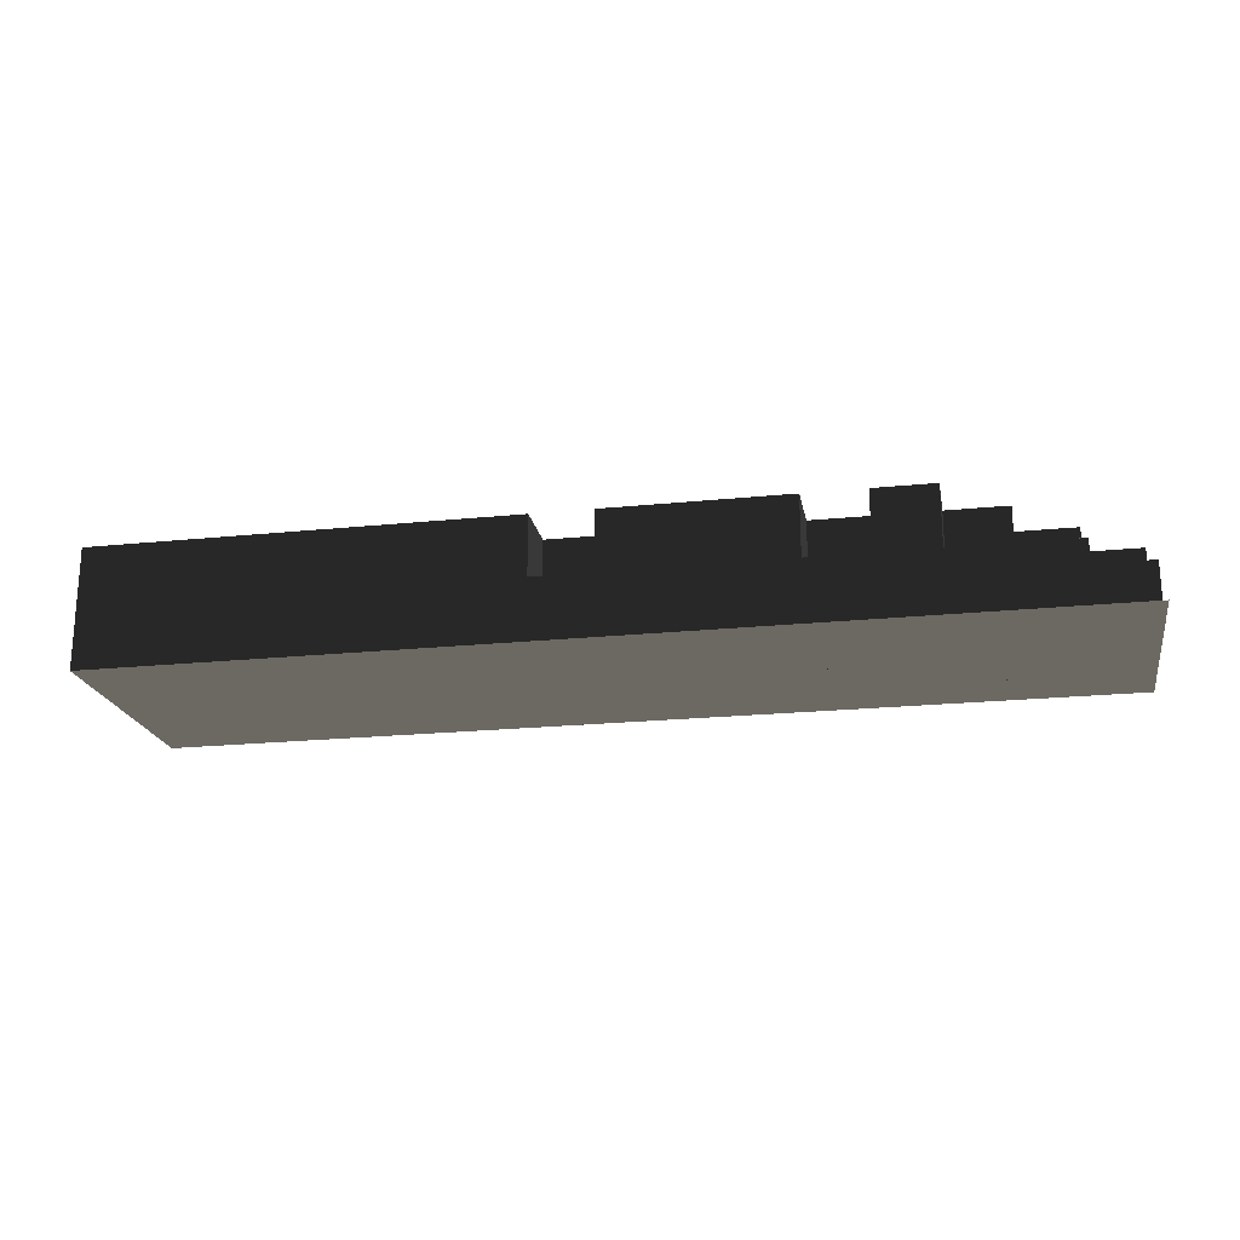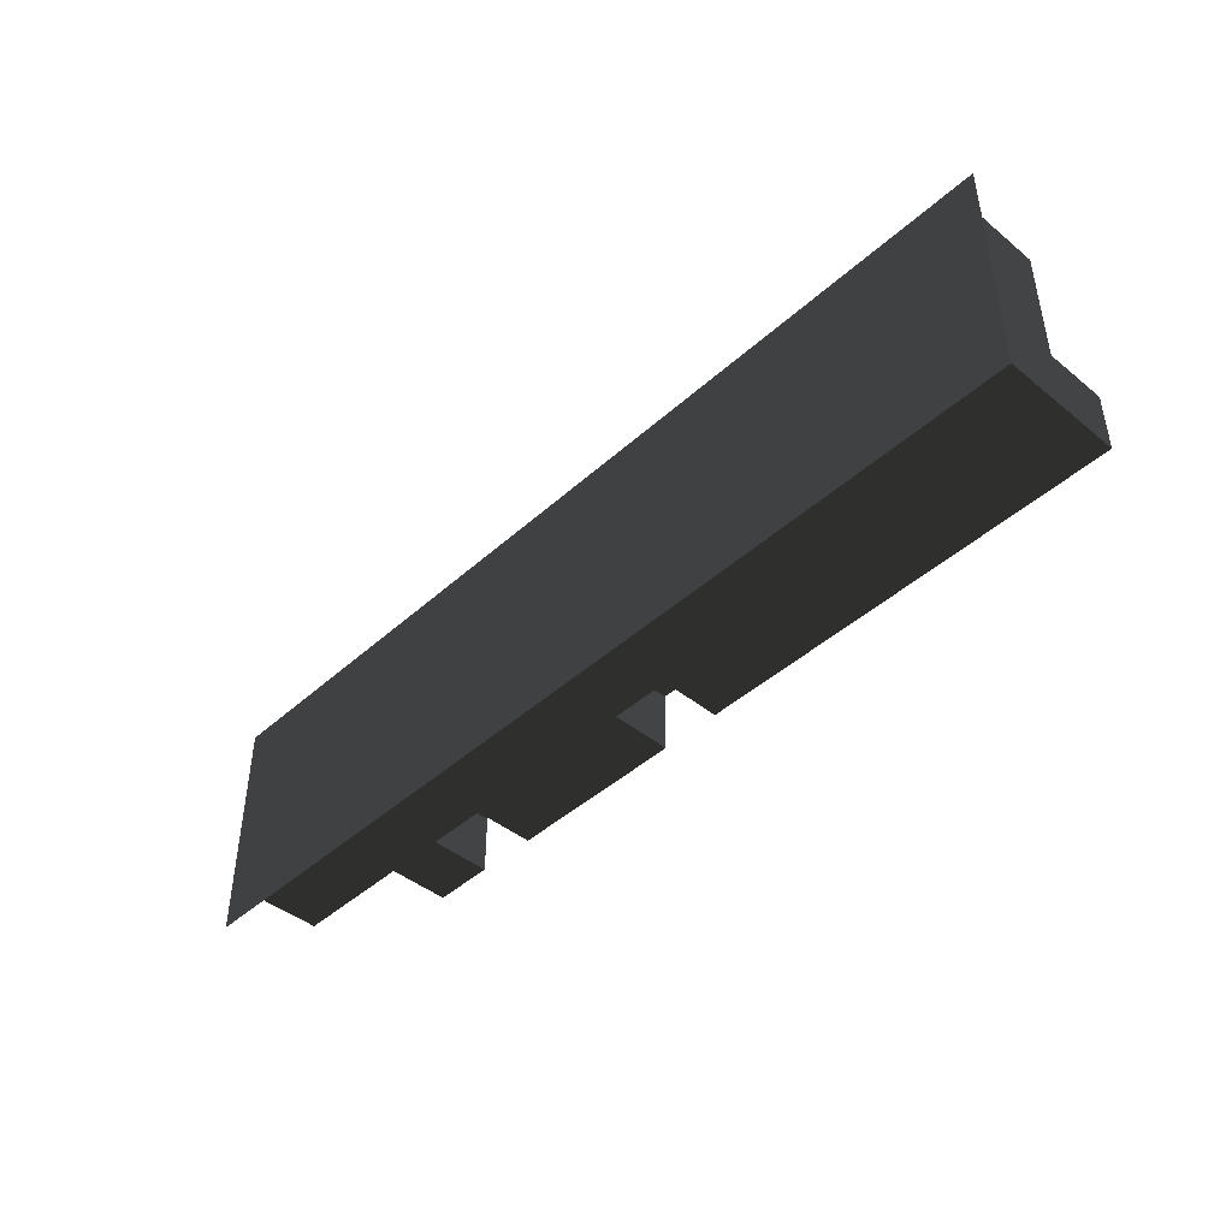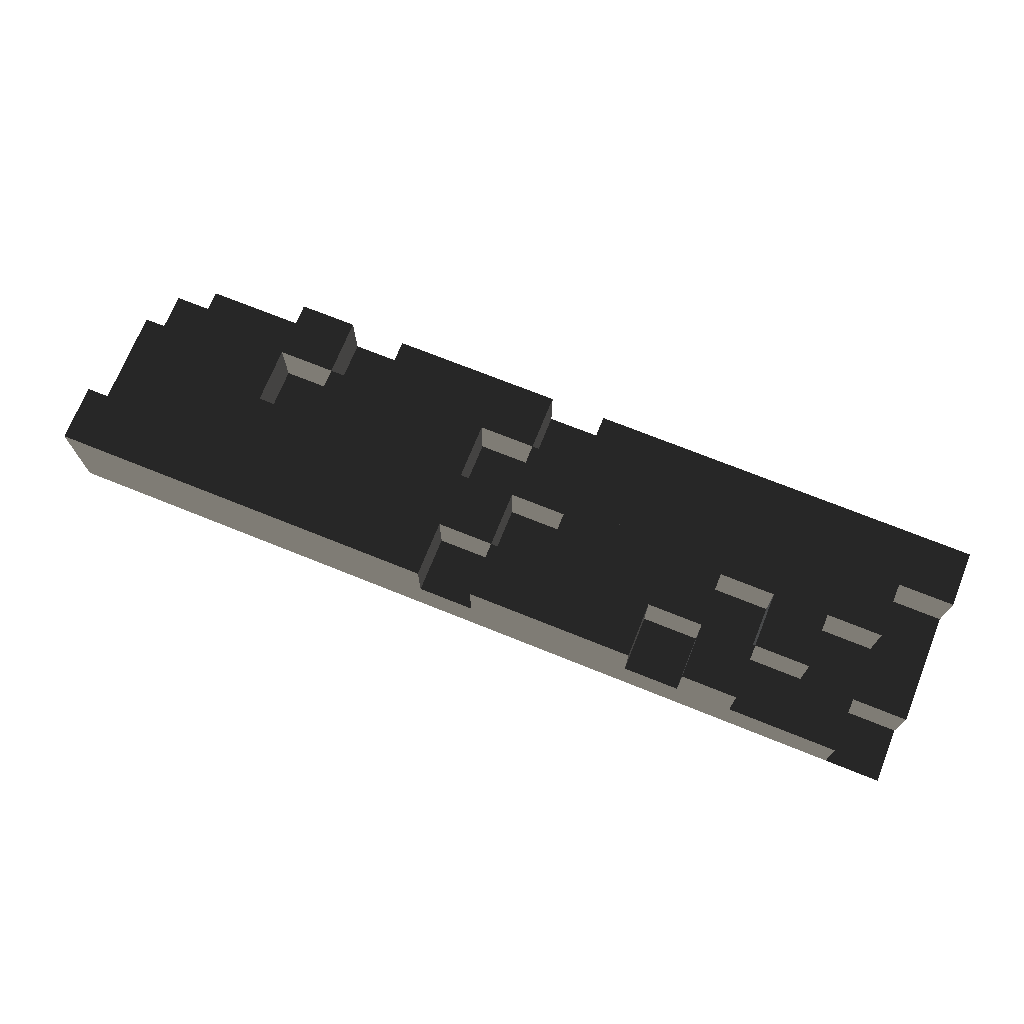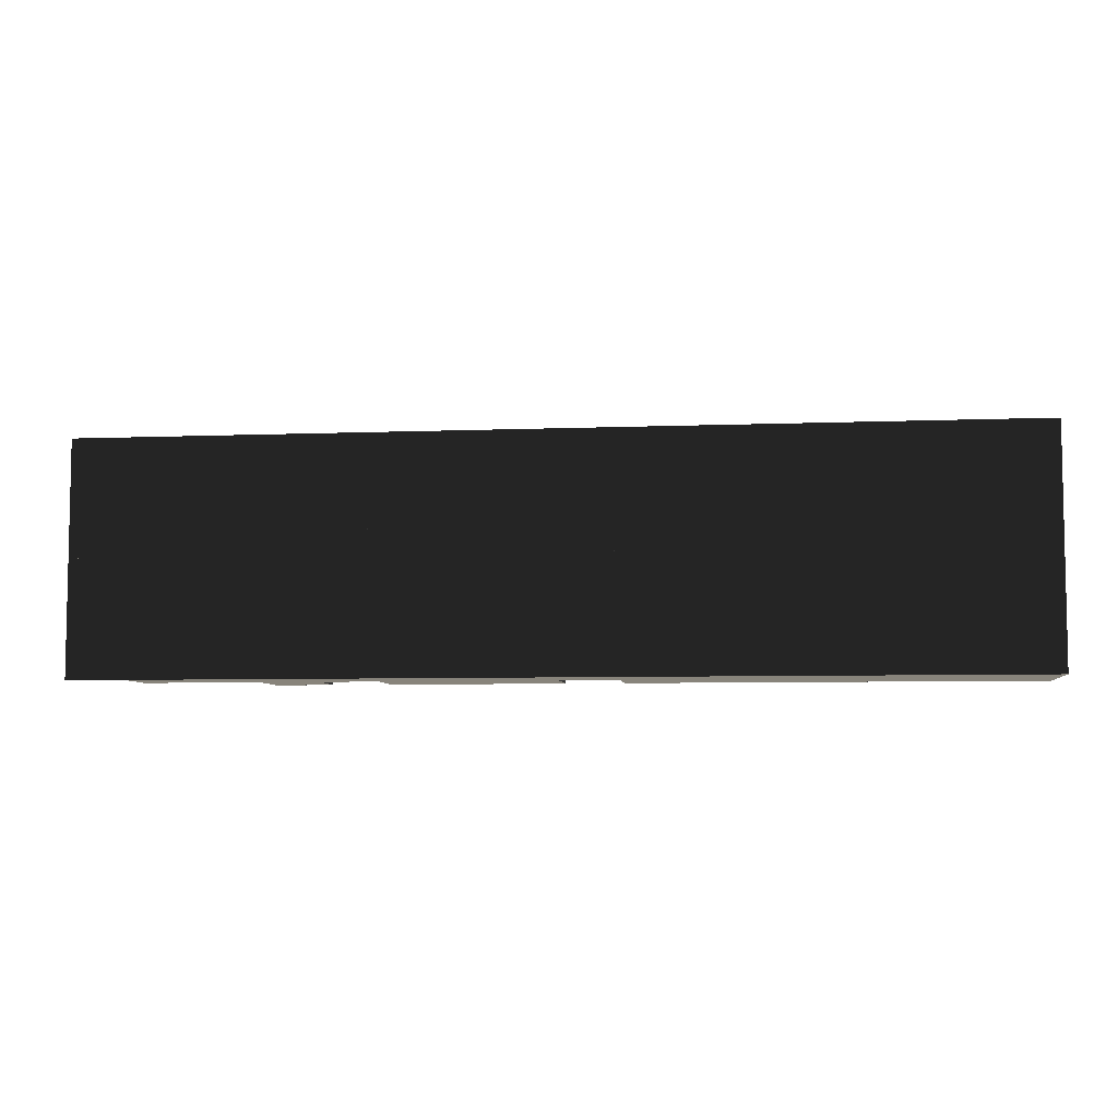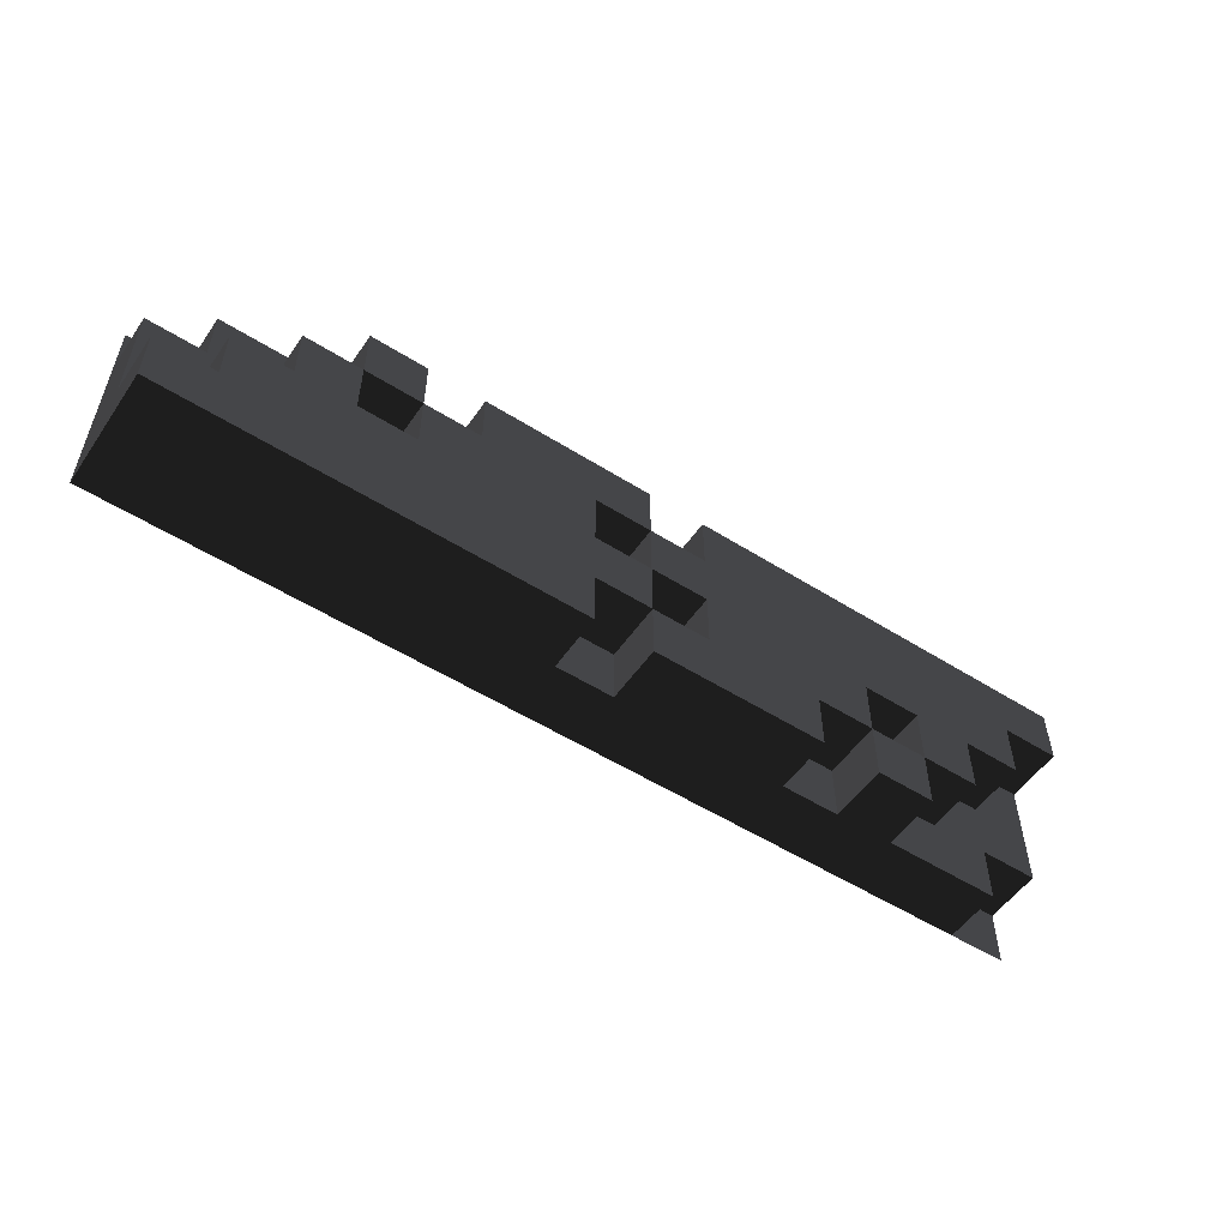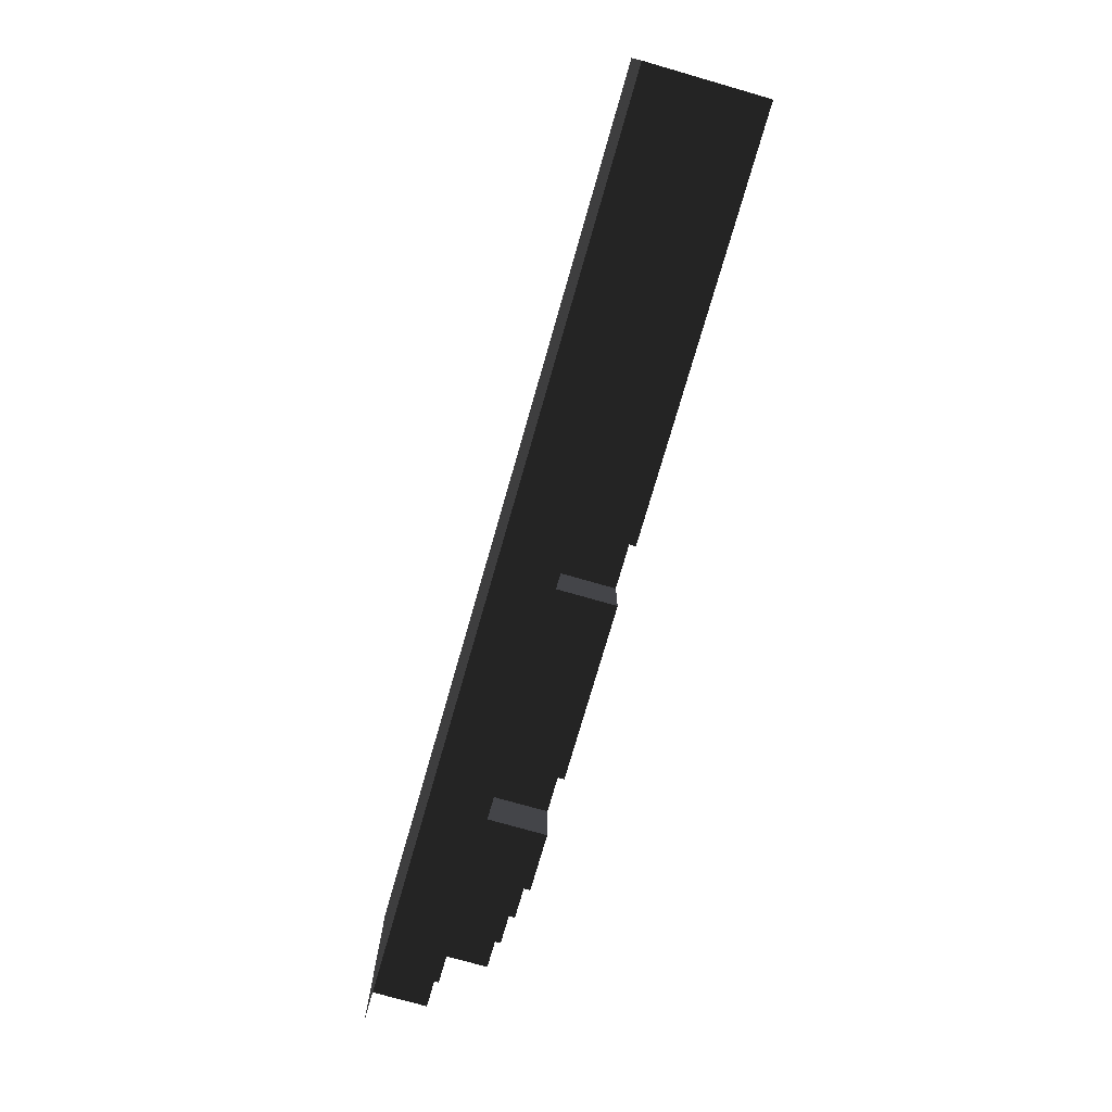
<metadata>
{"format":"obj","ext":"obj","renderer":"f3d","projection":"perspective","resolution":1024,"background":"white","views":[{"elev":-20.6,"azim":-169.4,"up":"+Y"},{"elev":-44.0,"azim":46.4,"up":"+Z"},{"elev":71.8,"azim":-158.1,"up":"+Y"},{"elev":-6.5,"azim":6.7,"up":"+Z"},{"elev":-53.6,"azim":146.1,"up":"+Z"},{"elev":-75.1,"azim":74.0,"up":"+Z"}]}
</metadata>
<code>
v 1 2 0
v 1 0 0
v 0 0 0
v 0 2 0
v 0 2 -1
v 0 0 -1
v 1 0 -1
v 1 2 -1
v 1 1 -1
v 0 1 -1
v 0 1 -2
v 0 0 -2
v 1 0 -2
v 1 1 -2
v 0 1 -3
v 0 0 -3
v 1 0 -3
v 1 1 -3
v 0 0 -4
v 1 0 -4
v 2 2 0
v 2 0 0
v 2 0 -1
v 2 2 -1
v 1 2 -2
v 2 0 -2
v 2 2 -2
v 2 1 -2
v 2 0 -3
v 2 1 -3
v 1 1 -4
v 2 0 -4
v 2 1 -4
v 3 2 0
v 3 0 0
v 3 0 -1
v 3 2 -1
v 3 0 -2
v 3 2 -2
v 2 2 -3
v 3 0 -3
v 3 2 -3
v 3 1 -3
v 3 0 -4
v 3 1 -4
v 4 2 0
v 4 0 0
v 4 0 -1
v 4 2 -1
v 4 0 -2
v 4 2 -2
v 4 1 -2
v 3 1 -2
v 4 0 -3
v 4 1 -3
v 4 2 -3
v 3 2 -4
v 4 0 -4
v 4 2 -4
v 5 2 0
v 5 0 0
v 5 0 -1
v 5 2 -1
v 5 0 -2
v 5 2 -2
v 5 0 -3
v 5 2 -3
v 5 1 -3
v 4 1 -4
v 5 0 -4
v 5 1 -4
v 6 2 0
v 6 0 0
v 6 0 -1
v 6 2 -1
v 6 0 -2
v 6 2 -2
v 6 0 -3
v 6 2 -3
v 5 2 -4
v 6 0 -4
v 6 2 -4
v 7 2 0
v 7 0 0
v 7 0 -1
v 7 2 -1
v 7 0 -2
v 7 2 -2
v 7 0 -3
v 7 2 -3
v 7 0 -4
v 7 2 -4
v 8 1 0
v 8 0 0
v 7 1 0
v 7 1 -1
v 8 0 -1
v 8 1 -1
v 8 2 -1
v 8 0 -2
v 8 2 -2
v 8 1 -2
v 7 1 -2
v 7 1 -3
v 8 0 -3
v 8 1 -3
v 8 2 -3
v 8 0 -4
v 8 2 -4
v 9 2 0
v 9 0 0
v 8 2 0
v 9 0 -1
v 9 2 -1
v 9 1 -1
v 9 0 -2
v 9 1 -2
v 9 2 -2
v 9 0 -3
v 9 2 -3
v 9 1 -3
v 8 1 -4
v 9 0 -4
v 9 1 -4
v 10 2 0
v 10 0 0
v 10 0 -1
v 10 2 -1
v 10 0 -2
v 10 2 -2
v 10 0 -3
v 10 2 -3
v 9 2 -4
v 10 0 -4
v 10 2 -4
v 11 2 0
v 11 0 0
v 11 0 -1
v 11 2 -1
v 11 0 -2
v 11 2 -2
v 11 0 -3
v 11 2 -3
v 11 0 -4
v 11 2 -4
v 12 1 0
v 12 0 0
v 11 1 0
v 11 1 -1
v 12 0 -1
v 12 1 -1
v 12 2 -1
v 12 0 -2
v 12 2 -2
v 12 0 -3
v 12 2 -3
v 12 0 -4
v 12 2 -4
v 13 2 0
v 13 0 0
v 12 2 0
v 13 0 -1
v 13 2 -1
v 13 1 -1
v 12 1 -2
v 13 0 -2
v 13 1 -2
v 13 2 -2
v 13 0 -3
v 13 2 -3
v 13 0 -4
v 13 2 -4
v 14 1 0
v 14 0 0
v 13 1 0
v 14 0 -1
v 14 1 -1
v 14 2 -1
v 14 0 -2
v 14 2 -2
v 14 0 -3
v 14 2 -3
v 14 0 -4
v 14 2 -4
v 15 1 0
v 15 0 0
v 15 0 -1
v 15 1 -1
v 14 1 -2
v 15 0 -2
v 15 1 -2
v 15 2 -2
v 15 0 -3
v 15 2 -3
v 15 0 -4
v 15 2 -4
v 16 0 0
v 16 0 -1
v 16 1 -1
v 16 0 -2
v 16 1 -2
v 15 1 -3
v 16 0 -3
v 16 1 -3
v 16 2 -3
v 16 0 -4
v 16 2 -4
o Object(0,0)
f 1 2 3 4
f 5 6 7 8
f 8 7 2 1
f 4 3 6 5
f 8 1 4 5
f 2 7 6 3
o Object(0,1)
f 9 7 6 10
f 11 12 13 14
f 14 13 7 9
f 10 6 12 11
f 14 9 10 11
f 7 13 12 6
o Object(0,2)
f 14 13 12 11
f 15 16 17 18
f 18 17 13 14
f 11 12 16 15
f 18 14 11 15
f 13 17 16 12
o Object(0,3)
f 17 17 16 16
f 19 19 20 20
f 20 20 17 17
f 16 16 19 19
f 20 17 16 19
f 17 20 19 16
o Object(1,0)
f 21 22 2 1
f 8 7 23 24
f 24 23 22 21
f 1 2 7 8
f 24 21 1 8
f 22 23 7 2
o Object(1,1)
f 24 23 7 8
f 25 13 26 27
f 27 26 23 24
f 8 7 13 25
f 27 24 8 25
f 23 26 13 7
o Object(1,2)
f 28 26 13 14
f 18 17 29 30
f 30 29 26 28
f 14 13 17 18
f 30 28 14 18
f 26 29 17 13
o Object(1,3)
f 30 29 17 18
f 31 20 32 33
f 33 32 29 30
f 18 17 20 31
f 33 30 18 31
f 29 32 20 17
o Object(2,0)
f 34 35 22 21
f 24 23 36 37
f 37 36 35 34
f 21 22 23 24
f 37 34 21 24
f 35 36 23 22
o Object(2,1)
f 37 36 23 24
f 27 26 38 39
f 39 38 36 37
f 24 23 26 27
f 39 37 24 27
f 36 38 26 23
o Object(2,2)
f 39 38 26 27
f 40 29 41 42
f 42 41 38 39
f 27 26 29 40
f 42 39 27 40
f 38 41 29 26
o Object(2,3)
f 43 41 29 30
f 33 32 44 45
f 45 44 41 43
f 30 29 32 33
f 45 43 30 33
f 41 44 32 29
o Object(3,0)
f 46 47 35 34
f 37 36 48 49
f 49 48 47 46
f 34 35 36 37
f 49 46 34 37
f 47 48 36 35
o Object(3,1)
f 49 48 36 37
f 39 38 50 51
f 51 50 48 49
f 37 36 38 39
f 51 49 37 39
f 48 50 38 36
o Object(3,2)
f 52 50 38 53
f 43 41 54 55
f 55 54 50 52
f 53 38 41 43
f 55 52 53 43
f 50 54 41 38
o Object(3,3)
f 56 54 41 42
f 57 44 58 59
f 59 58 54 56
f 42 41 44 57
f 59 56 42 57
f 54 58 44 41
o Object(4,0)
f 60 61 47 46
f 49 48 62 63
f 63 62 61 60
f 46 47 48 49
f 63 60 46 49
f 61 62 48 47
o Object(4,1)
f 63 62 48 49
f 51 50 64 65
f 65 64 62 63
f 49 48 50 51
f 65 63 49 51
f 62 64 50 48
o Object(4,2)
f 65 64 50 51
f 56 54 66 67
f 67 66 64 65
f 51 50 54 56
f 67 65 51 56
f 64 66 54 50
o Object(4,3)
f 68 66 54 55
f 69 58 70 71
f 71 70 66 68
f 55 54 58 69
f 71 68 55 69
f 66 70 58 54
o Object(5,0)
f 72 73 61 60
f 63 62 74 75
f 75 74 73 72
f 60 61 62 63
f 75 72 60 63
f 73 74 62 61
o Object(5,1)
f 75 74 62 63
f 65 64 76 77
f 77 76 74 75
f 63 62 64 65
f 77 75 63 65
f 74 76 64 62
o Object(5,2)
f 77 76 64 65
f 67 66 78 79
f 79 78 76 77
f 65 64 66 67
f 79 77 65 67
f 76 78 66 64
o Object(5,3)
f 79 78 66 67
f 80 70 81 82
f 82 81 78 79
f 67 66 70 80
f 82 79 67 80
f 78 81 70 66
o Object(6,0)
f 83 84 73 72
f 75 74 85 86
f 86 85 84 83
f 72 73 74 75
f 86 83 72 75
f 84 85 74 73
o Object(6,1)
f 86 85 74 75
f 77 76 87 88
f 88 87 85 86
f 75 74 76 77
f 88 86 75 77
f 85 87 76 74
o Object(6,2)
f 88 87 76 77
f 79 78 89 90
f 90 89 87 88
f 77 76 78 79
f 90 88 77 79
f 87 89 78 76
o Object(6,3)
f 90 89 78 79
f 82 81 91 92
f 92 91 89 90
f 79 78 81 82
f 92 90 79 82
f 89 91 81 78
o Object(7,0)
f 93 94 84 95
f 96 85 97 98
f 98 97 94 93
f 95 84 85 96
f 98 93 95 96
f 94 97 85 84
o Object(7,1)
f 99 97 85 86
f 88 87 100 101
f 101 100 97 99
f 86 85 87 88
f 101 99 86 88
f 97 100 87 85
o Object(7,2)
f 102 100 87 103
f 104 89 105 106
f 106 105 100 102
f 103 87 89 104
f 106 102 103 104
f 100 105 89 87
o Object(7,3)
f 107 105 89 90
f 92 91 108 109
f 109 108 105 107
f 90 89 91 92
f 109 107 90 92
f 105 108 91 89
o Object(8,0)
f 110 111 94 112
f 99 97 113 114
f 114 113 111 110
f 112 94 97 99
f 114 110 112 99
f 111 113 97 94
o Object(8,1)
f 115 113 97 98
f 102 100 116 117
f 117 116 113 115
f 98 97 100 102
f 117 115 98 102
f 113 116 100 97
o Object(8,2)
f 118 116 100 101
f 107 105 119 120
f 120 119 116 118
f 101 100 105 107
f 120 118 101 107
f 116 119 105 100
o Object(8,3)
f 121 119 105 106
f 122 108 123 124
f 124 123 119 121
f 106 105 108 122
f 124 121 106 122
f 119 123 108 105
o Object(9,0)
f 125 126 111 110
f 114 113 127 128
f 128 127 126 125
f 110 111 113 114
f 128 125 110 114
f 126 127 113 111
o Object(9,1)
f 128 127 113 114
f 118 116 129 130
f 130 129 127 128
f 114 113 116 118
f 130 128 114 118
f 127 129 116 113
o Object(9,2)
f 130 129 116 118
f 120 119 131 132
f 132 131 129 130
f 118 116 119 120
f 132 130 118 120
f 129 131 119 116
o Object(9,3)
f 132 131 119 120
f 133 123 134 135
f 135 134 131 132
f 120 119 123 133
f 135 132 120 133
f 131 134 123 119
o Object(10,0)
f 136 137 126 125
f 128 127 138 139
f 139 138 137 136
f 125 126 127 128
f 139 136 125 128
f 137 138 127 126
o Object(10,1)
f 139 138 127 128
f 130 129 140 141
f 141 140 138 139
f 128 127 129 130
f 141 139 128 130
f 138 140 129 127
o Object(10,2)
f 141 140 129 130
f 132 131 142 143
f 143 142 140 141
f 130 129 131 132
f 143 141 130 132
f 140 142 131 129
o Object(10,3)
f 143 142 131 132
f 135 134 144 145
f 145 144 142 143
f 132 131 134 135
f 145 143 132 135
f 142 144 134 131
o Object(11,0)
f 146 147 137 148
f 149 138 150 151
f 151 150 147 146
f 148 137 138 149
f 151 146 148 149
f 147 150 138 137
o Object(11,1)
f 152 150 138 139
f 141 140 153 154
f 154 153 150 152
f 139 138 140 141
f 154 152 139 141
f 150 153 140 138
o Object(11,2)
f 154 153 140 141
f 143 142 155 156
f 156 155 153 154
f 141 140 142 143
f 156 154 141 143
f 153 155 142 140
o Object(11,3)
f 156 155 142 143
f 145 144 157 158
f 158 157 155 156
f 143 142 144 145
f 158 156 143 145
f 155 157 144 142
o Object(12,0)
f 159 160 147 161
f 152 150 162 163
f 163 162 160 159
f 161 147 150 152
f 163 159 161 152
f 160 162 150 147
o Object(12,1)
f 164 162 150 151
f 165 153 166 167
f 167 166 162 164
f 151 150 153 165
f 167 164 151 165
f 162 166 153 150
o Object(12,2)
f 168 166 153 154
f 156 155 169 170
f 170 169 166 168
f 154 153 155 156
f 170 168 154 156
f 166 169 155 153
o Object(12,3)
f 170 169 155 156
f 158 157 171 172
f 172 171 169 170
f 156 155 157 158
f 172 170 156 158
f 169 171 157 155
o Object(13,0)
f 173 174 160 175
f 164 162 176 177
f 177 176 174 173
f 175 160 162 164
f 177 173 175 164
f 174 176 162 160
o Object(13,1)
f 178 176 162 163
f 168 166 179 180
f 180 179 176 178
f 163 162 166 168
f 180 178 163 168
f 176 179 166 162
o Object(13,2)
f 180 179 166 168
f 170 169 181 182
f 182 181 179 180
f 168 166 169 170
f 182 180 168 170
f 179 181 169 166
o Object(13,3)
f 182 181 169 170
f 172 171 183 184
f 184 183 181 182
f 170 169 171 172
f 184 182 170 172
f 181 183 171 169
o Object(14,0)
f 185 186 174 173
f 177 176 187 188
f 188 187 186 185
f 173 174 176 177
f 188 185 173 177
f 186 187 176 174
o Object(14,1)
f 188 187 176 177
f 189 179 190 191
f 191 190 187 188
f 177 176 179 189
f 191 188 177 189
f 187 190 179 176
o Object(14,2)
f 192 190 179 180
f 182 181 193 194
f 194 193 190 192
f 180 179 181 182
f 194 192 180 182
f 190 193 181 179
o Object(14,3)
f 194 193 181 182
f 184 183 195 196
f 196 195 193 194
f 182 181 183 184
f 196 194 182 184
f 193 195 183 181
o Object(15,0)
f 197 197 186 186
f 187 187 198 198
f 198 198 197 197
f 186 186 187 187
f 198 197 186 187
f 197 198 187 186
o Object(15,1)
f 199 198 187 188
f 191 190 200 201
f 201 200 198 199
f 188 187 190 191
f 201 199 188 191
f 198 200 190 187
o Object(15,2)
f 201 200 190 191
f 202 193 203 204
f 204 203 200 201
f 191 190 193 202
f 204 201 191 202
f 200 203 193 190
o Object(15,3)
f 205 203 193 194
f 196 195 206 207
f 207 206 203 205
f 194 193 195 196
f 207 205 194 196
f 203 206 195 193

</code>
